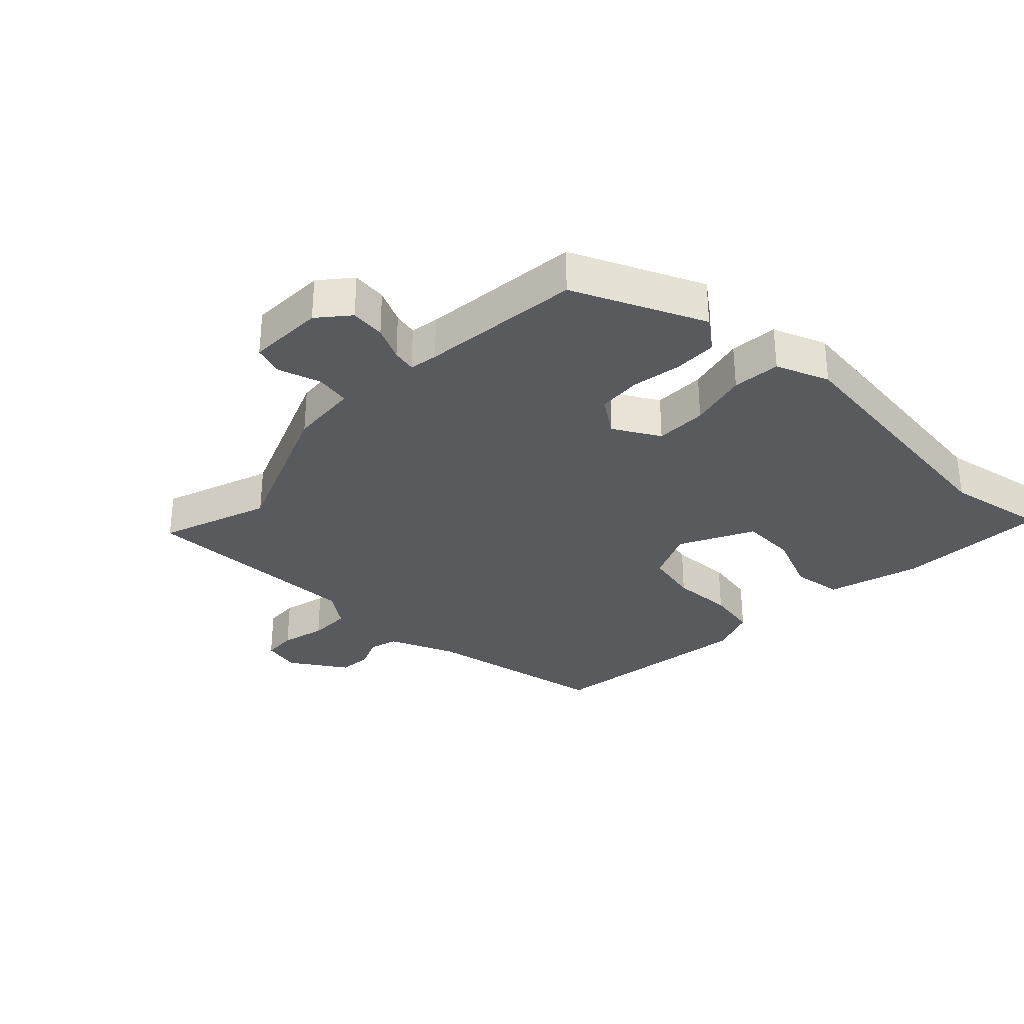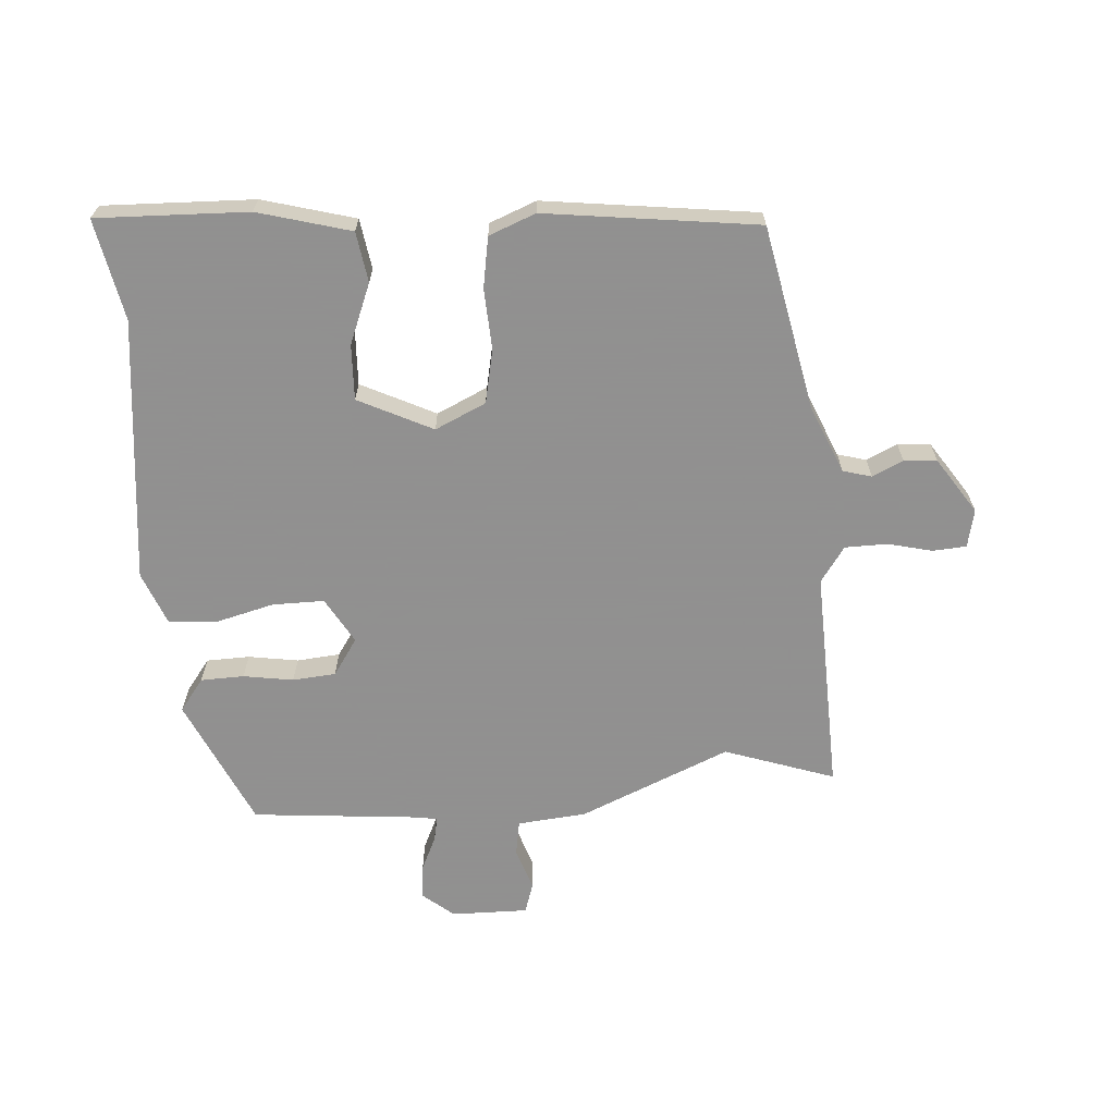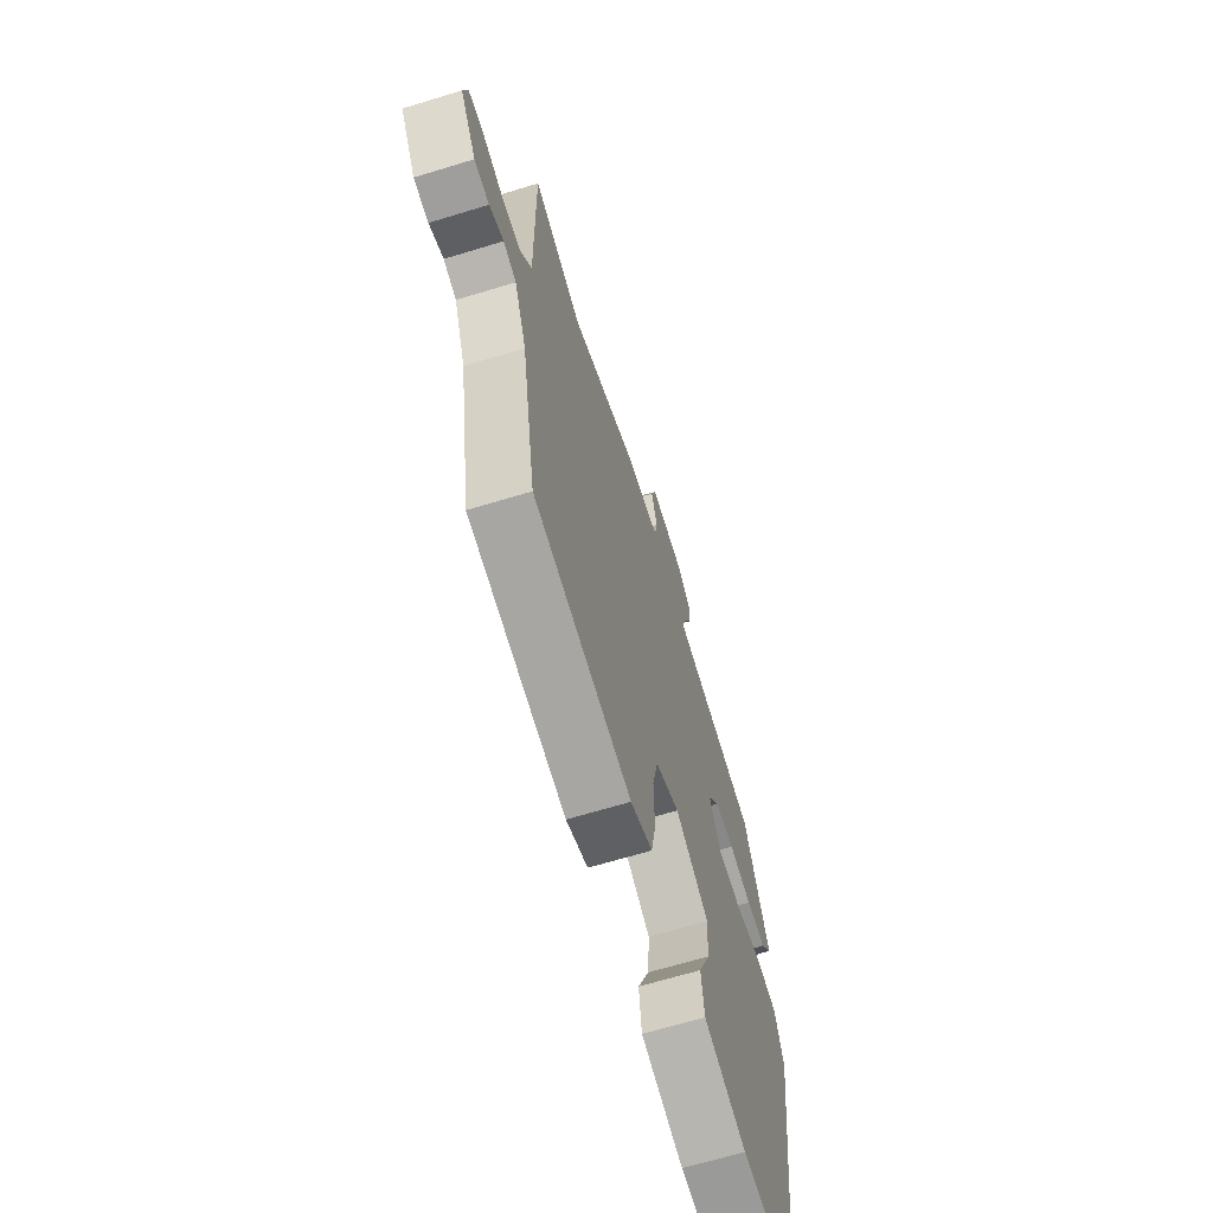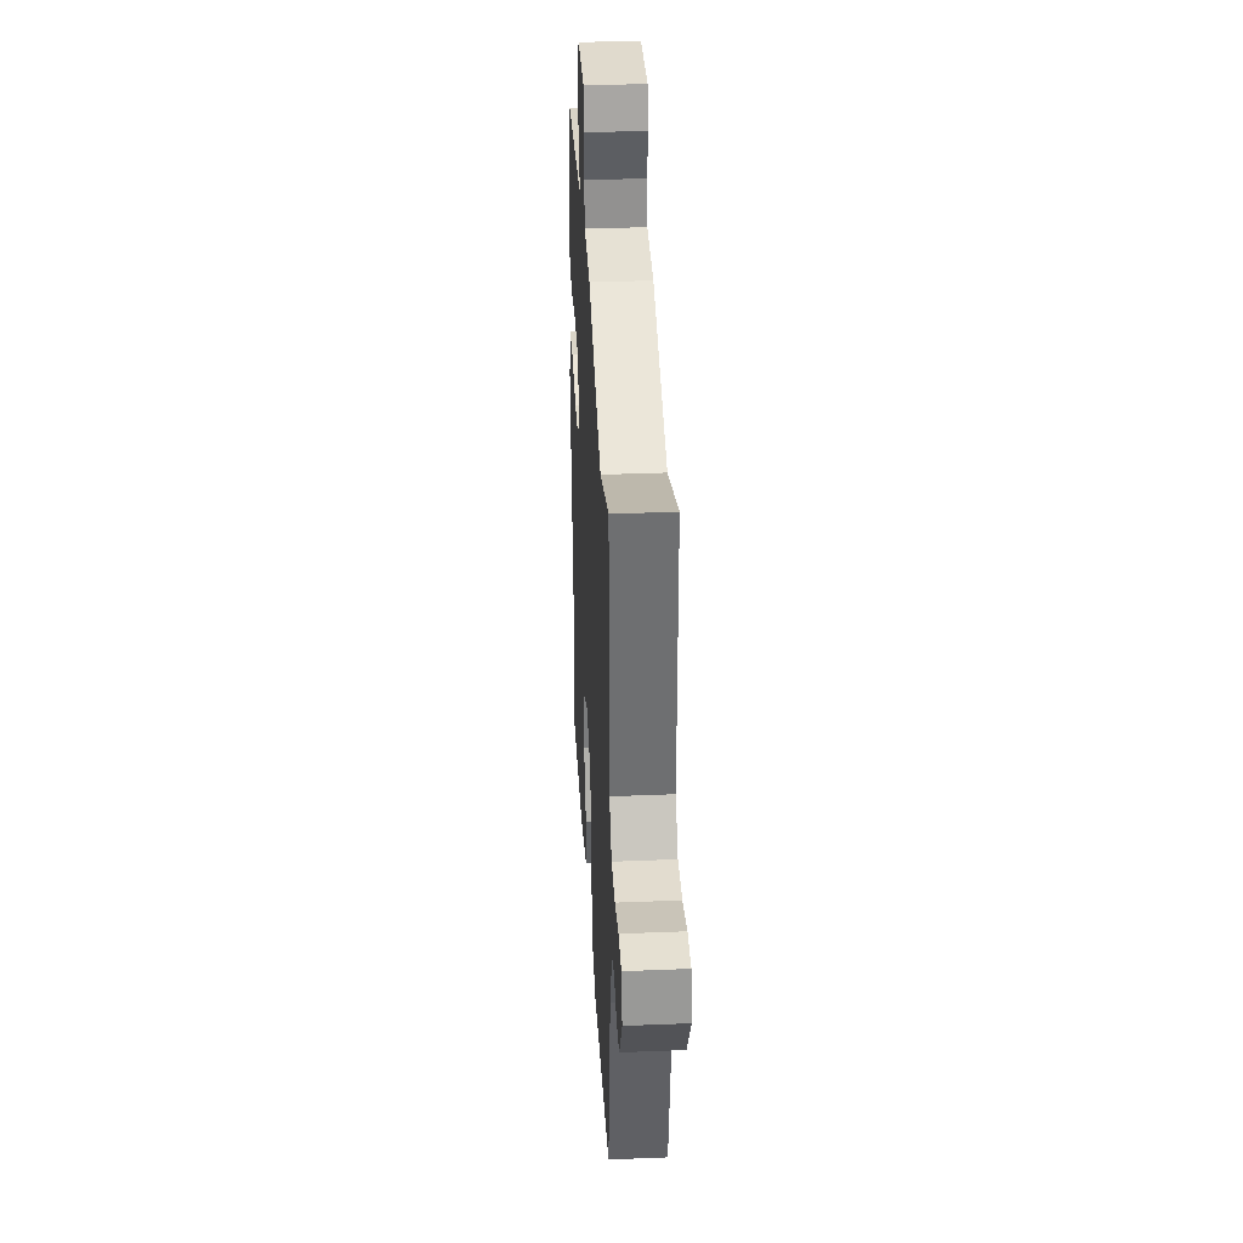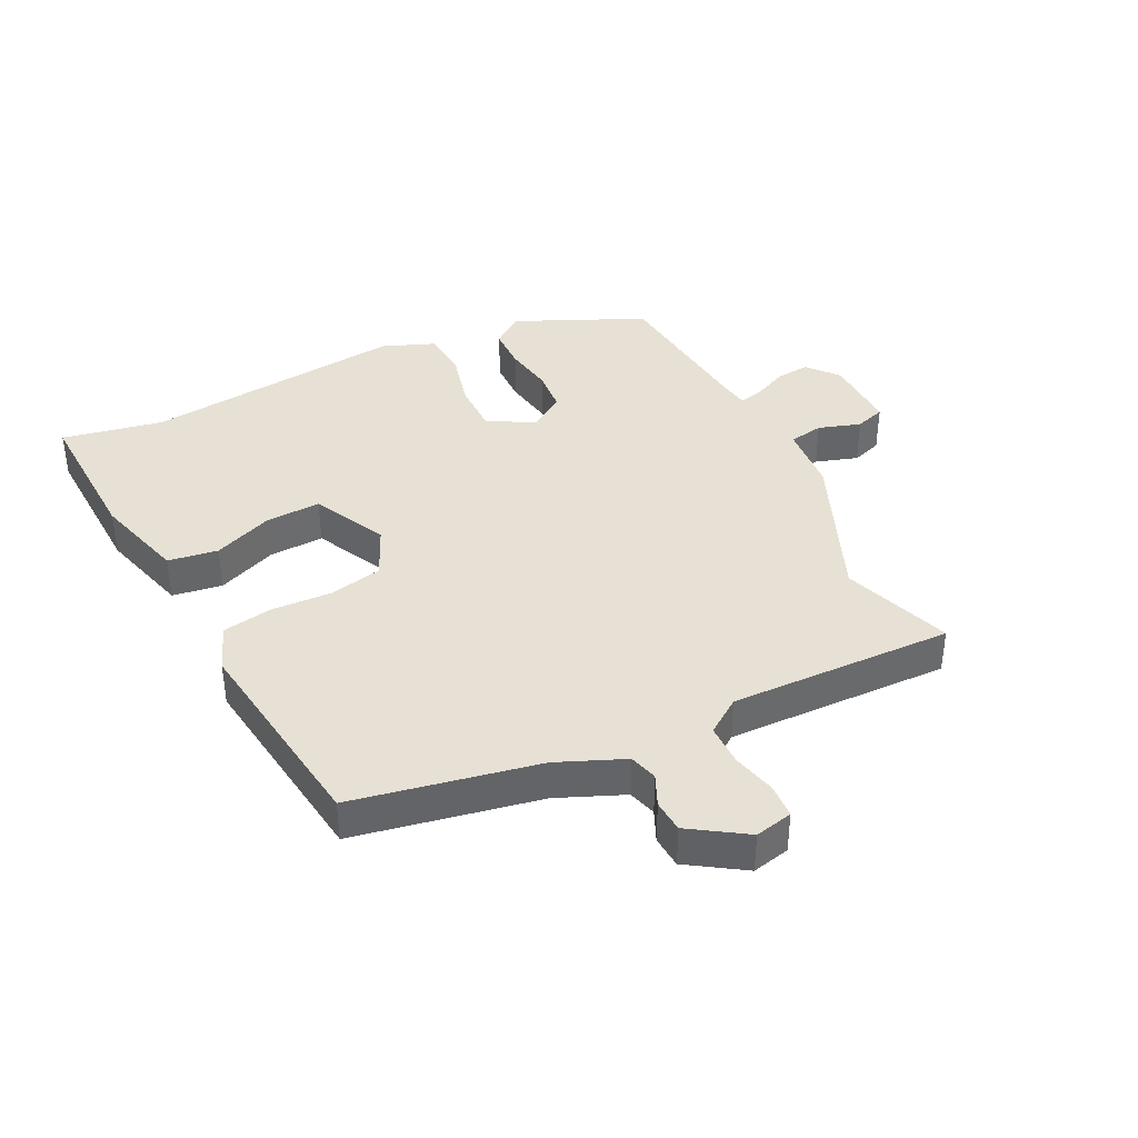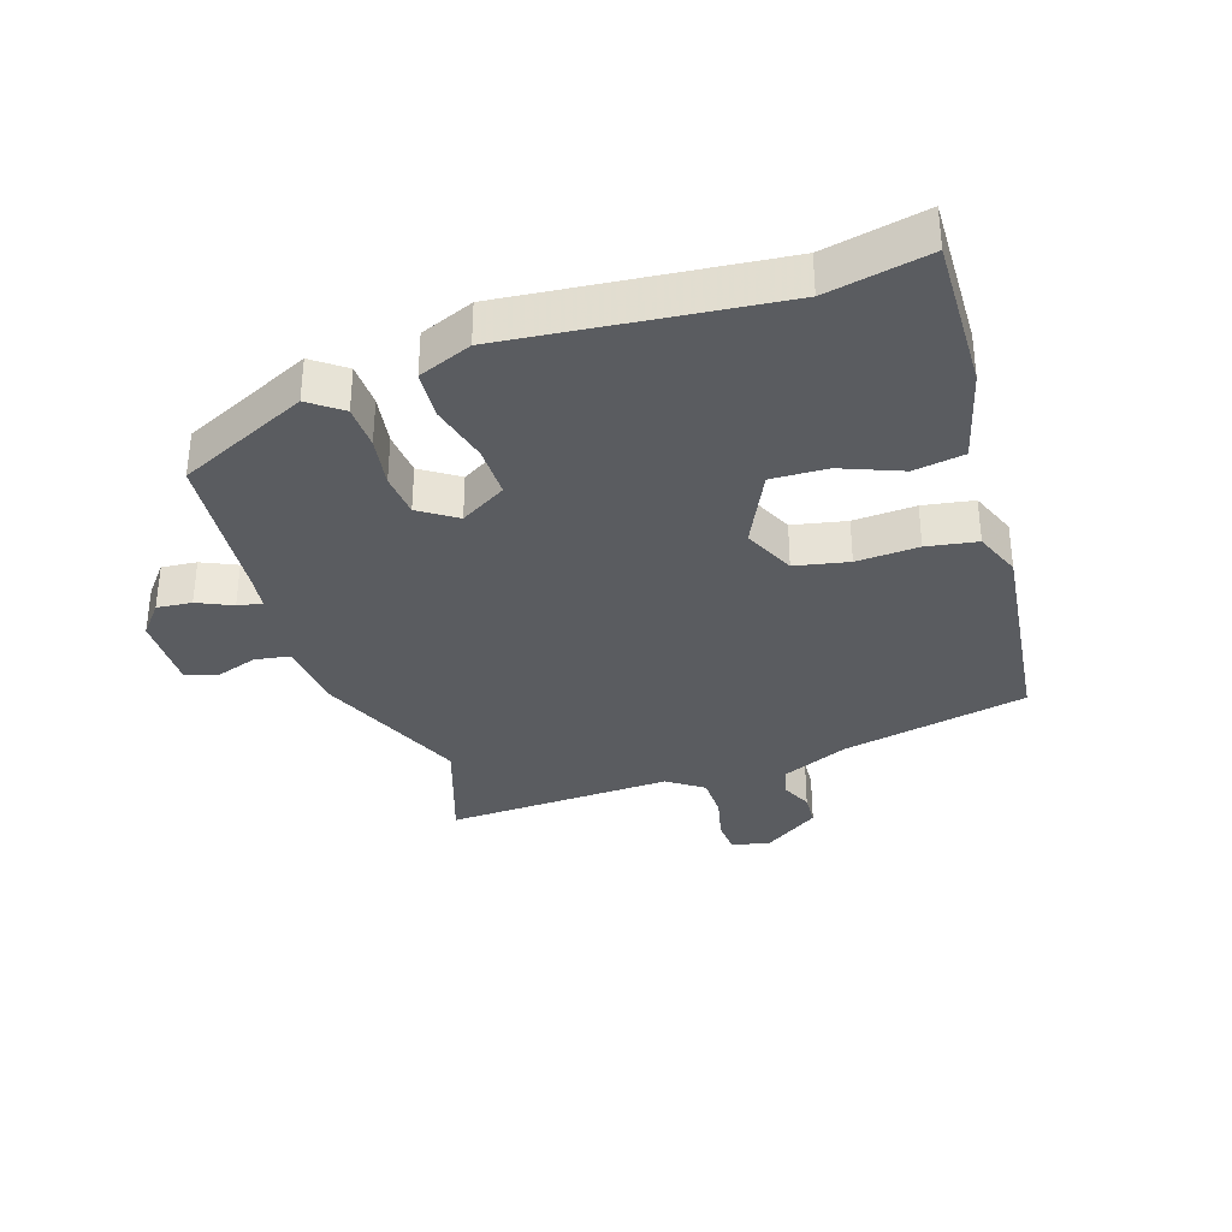
<metadata>
{"format":"obj","ext":"obj","renderer":"f3d","projection":"perspective","resolution":1024,"background":"white","views":[{"elev":-31.5,"azim":47.1,"up":"+Y"},{"elev":-65.8,"azim":-174.1,"up":"+Y"},{"elev":-65.9,"azim":-72.9,"up":"+Z"},{"elev":35.5,"azim":-93.1,"up":"+Z"},{"elev":39.1,"azim":-115.0,"up":"+Y"},{"elev":-34.3,"azim":110.0,"up":"+Y"}]}
</metadata>
<code>
v 0.481 0.07 -0.385
v 0.508 0.07 -0.546
v 0.268 0.07 -0.531
v 0.122 0.07 -0.486
v 0.112 0.07 -0.406
v 0.153 0.07 -0.312
v 0.159 0.07 -0.224
v 0.043 0.07 -0.163
v -0.039 0.07 -0.198
v -0.059 0.07 -0.282
v -0.057 0.07 -0.38
v -0.073 0.07 -0.459
v -0.148 0.07 -0.486
v -0.484 0.07 -0.433
v -0.534 0.07 -0.137
v -0.576 0.07 -0.03
v -0.621 0.07 -0.016
v -0.671 0.07 -0.037
v -0.723 0.07 -0.032
v -0.779 0.07 0.058
v -0.764 0.07 0.118
v -0.71 0.07 0.12
v -0.64 0.07 0.101
v -0.573 0.07 0.1
v -0.532 0.07 0.155
v -0.533 0.07 0.512
v -0.36 0.07 0.447
v -0.118 0.07 0.541
v -0.008 0.07 0.548
v 0.003 0.07 0.603
v -0.017 0.07 0.671
v 0 0.07 0.719
v 0.122 0.07 0.714
v 0.17 0.07 0.672
v 0.163 0.07 0.617
v 0.136 0.07 0.563
v 0.127 0.07 0.525
v 0.172 0.07 0.517
v 0.426 0.07 0.486
v 0.514 0.07 0.278
v 0.474 0.07 0.228
v 0.405 0.07 0.228
v 0.326 0.07 0.243
v 0.257 0.07 0.239
v 0.216 0.07 0.182
v 0.256 0.07 0.108
v 0.338 0.07 0.106
v 0.432 0.07 0.127
v 0.508 0.07 0.119
v 0.539 0.07 0.034
v 0.481 0 -0.385
v 0.508 0 -0.546
v 0.268 0 -0.531
v 0.122 0 -0.486
v 0.112 0 -0.406
v 0.153 0 -0.312
v 0.159 0 -0.224
v 0.043 0 -0.163
v -0.039 0 -0.198
v -0.059 0 -0.282
v -0.057 0 -0.38
v -0.073 0 -0.459
v -0.148 0 -0.486
v -0.484 0 -0.433
v -0.534 0 -0.137
v -0.576 0 -0.03
v -0.621 0 -0.016
v -0.671 0 -0.037
v -0.723 0 -0.032
v -0.779 0 0.058
v -0.764 0 0.118
v -0.71 0 0.12
v -0.64 0 0.101
v -0.573 0 0.1
v -0.532 0 0.155
v -0.533 0 0.512
v -0.36 0 0.447
v -0.118 0 0.541
v -0.008 0 0.548
v 0.003 0 0.603
v -0.017 0 0.671
v 0 0 0.719
v 0.122 0 0.714
v 0.17 0 0.672
v 0.163 0 0.617
v 0.136 0 0.563
v 0.127 0 0.525
v 0.172 0 0.517
v 0.426 0 0.486
v 0.514 0 0.278
v 0.474 0 0.228
v 0.405 0 0.228
v 0.326 0 0.243
v 0.257 0 0.239
v 0.216 0 0.182
v 0.256 0 0.108
v 0.338 0 0.106
v 0.432 0 0.127
v 0.508 0 0.119
v 0.539 0 0.034
f 47 48 49 50
f 46 47 50 1
f 45 46 1 2
f 40 41 42 43
f 38 39 40 43
f 37 38 43 44
f 33 34 35 36
f 33 36 37
f 30 31 32 33
f 29 30 33 37
f 27 28 29 37
f 25 26 27
f 25 27 37 44
f 20 21 22 23
f 20 23 24
f 17 18 19 20
f 16 17 20 24
f 15 16 24 25
f 10 11 12 13
f 9 10 13 14
f 3 4 5 6
f 45 2 3 6
f 45 6 7
f 15 25 44 45
f 9 14 15 45
f 8 9 45
f 7 8 45
f 100 99 98 97
f 51 100 97 96
f 52 51 96 95
f 93 92 91 90
f 93 90 89 88
f 94 93 88 87
f 86 85 84 83
f 87 86 83
f 83 82 81 80
f 87 83 80 79
f 87 79 78 77
f 77 76 75
f 94 87 77 75
f 73 72 71 70
f 74 73 70
f 70 69 68 67
f 74 70 67 66
f 75 74 66 65
f 63 62 61 60
f 64 63 60 59
f 56 55 54 53
f 56 53 52 95
f 57 56 95
f 95 94 75 65
f 95 65 64 59
f 95 59 58
f 95 58 57
f 1 51 52 2
f 2 52 53 3
f 3 53 54 4
f 4 54 55 5
f 5 55 56 6
f 6 56 57 7
f 7 57 58 8
f 8 58 59 9
f 9 59 60 10
f 10 60 61 11
f 11 61 62 12
f 12 62 63 13
f 13 63 64 14
f 14 64 65 15
f 15 65 66 16
f 16 66 67 17
f 17 67 68 18
f 18 68 69 19
f 19 69 70 20
f 20 70 71 21
f 21 71 72 22
f 22 72 73 23
f 23 73 74 24
f 24 74 75 25
f 25 75 76 26
f 26 76 77 27
f 27 77 78 28
f 28 78 79 29
f 29 79 80 30
f 30 80 81 31
f 31 81 82 32
f 32 82 83 33
f 33 83 84 34
f 34 84 85 35
f 35 85 86 36
f 36 86 87 37
f 37 87 88 38
f 38 88 89 39
f 39 89 90 40
f 40 90 91 41
f 41 91 92 42
f 42 92 93 43
f 43 93 94 44
f 44 94 95 45
f 45 95 96 46
f 46 96 97 47
f 47 97 98 48
f 48 98 99 49
f 49 99 100 50
f 50 100 51 1

</code>
